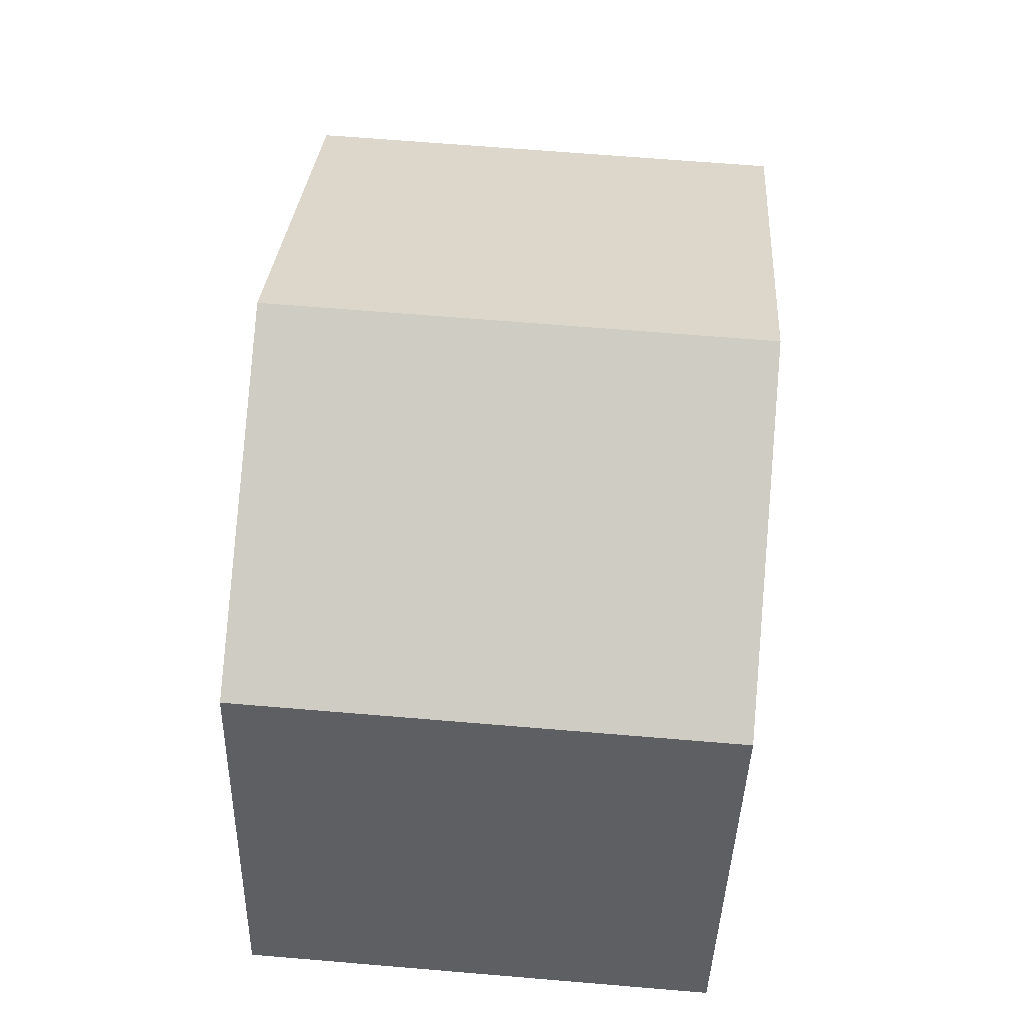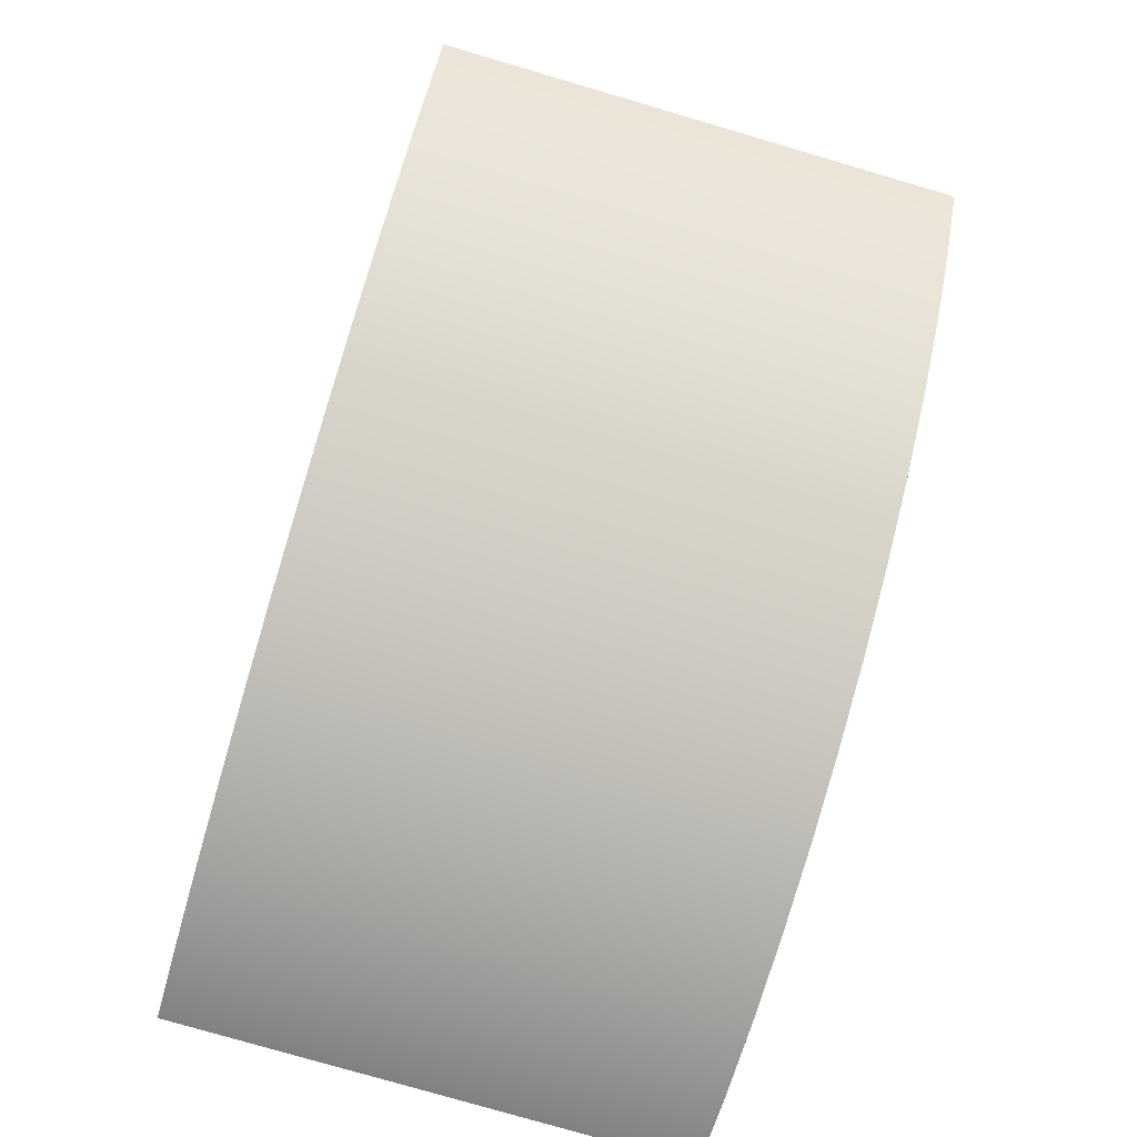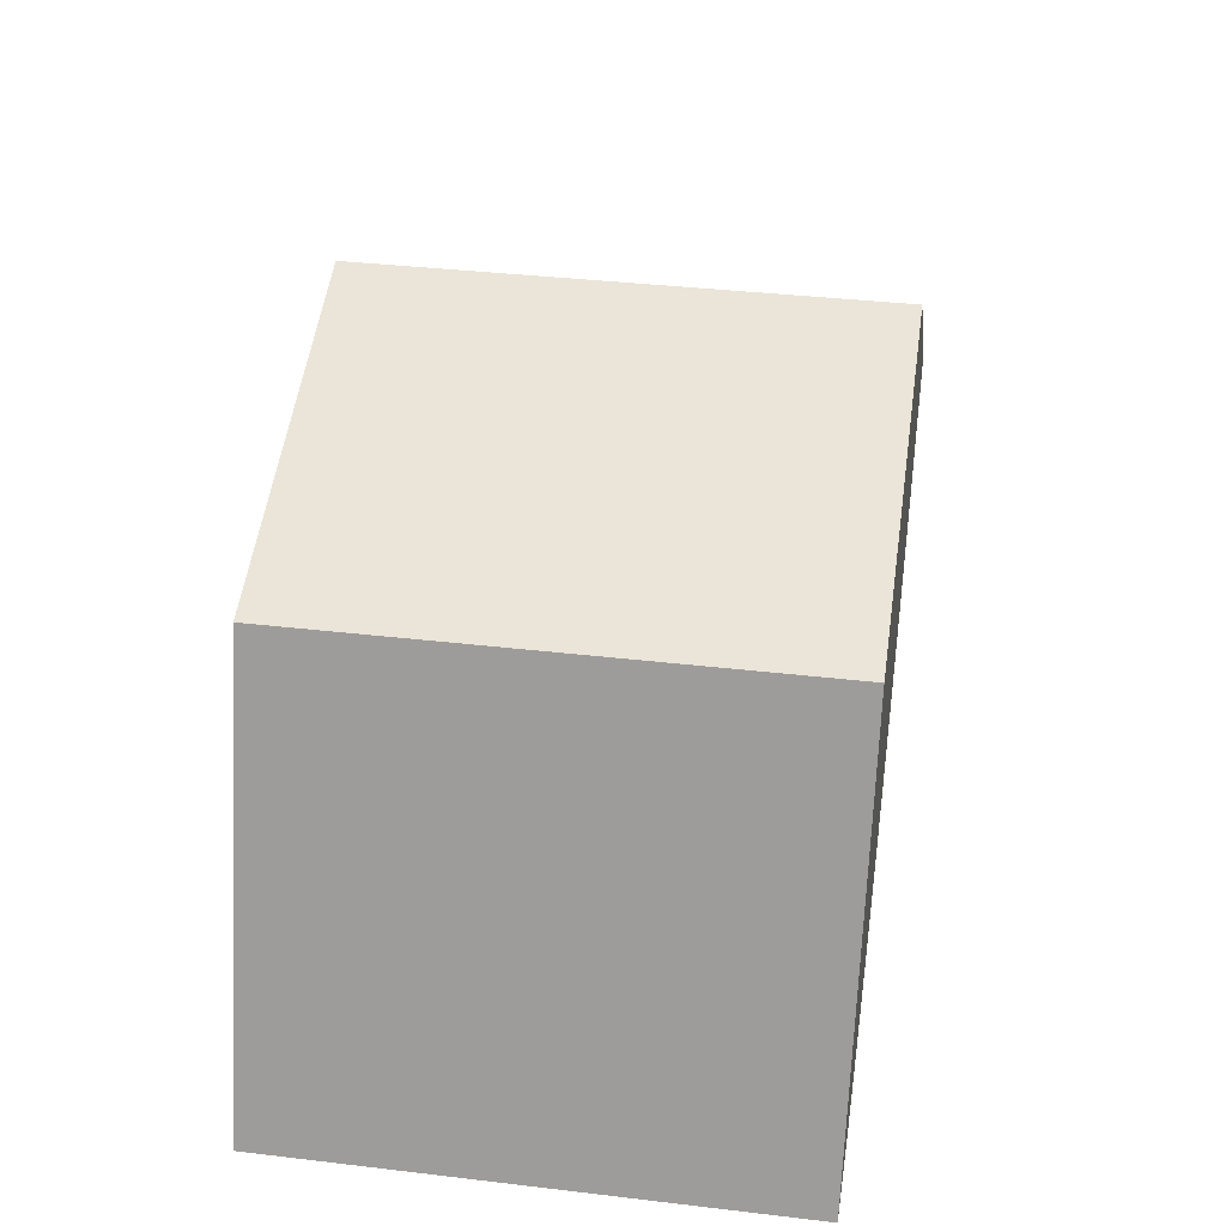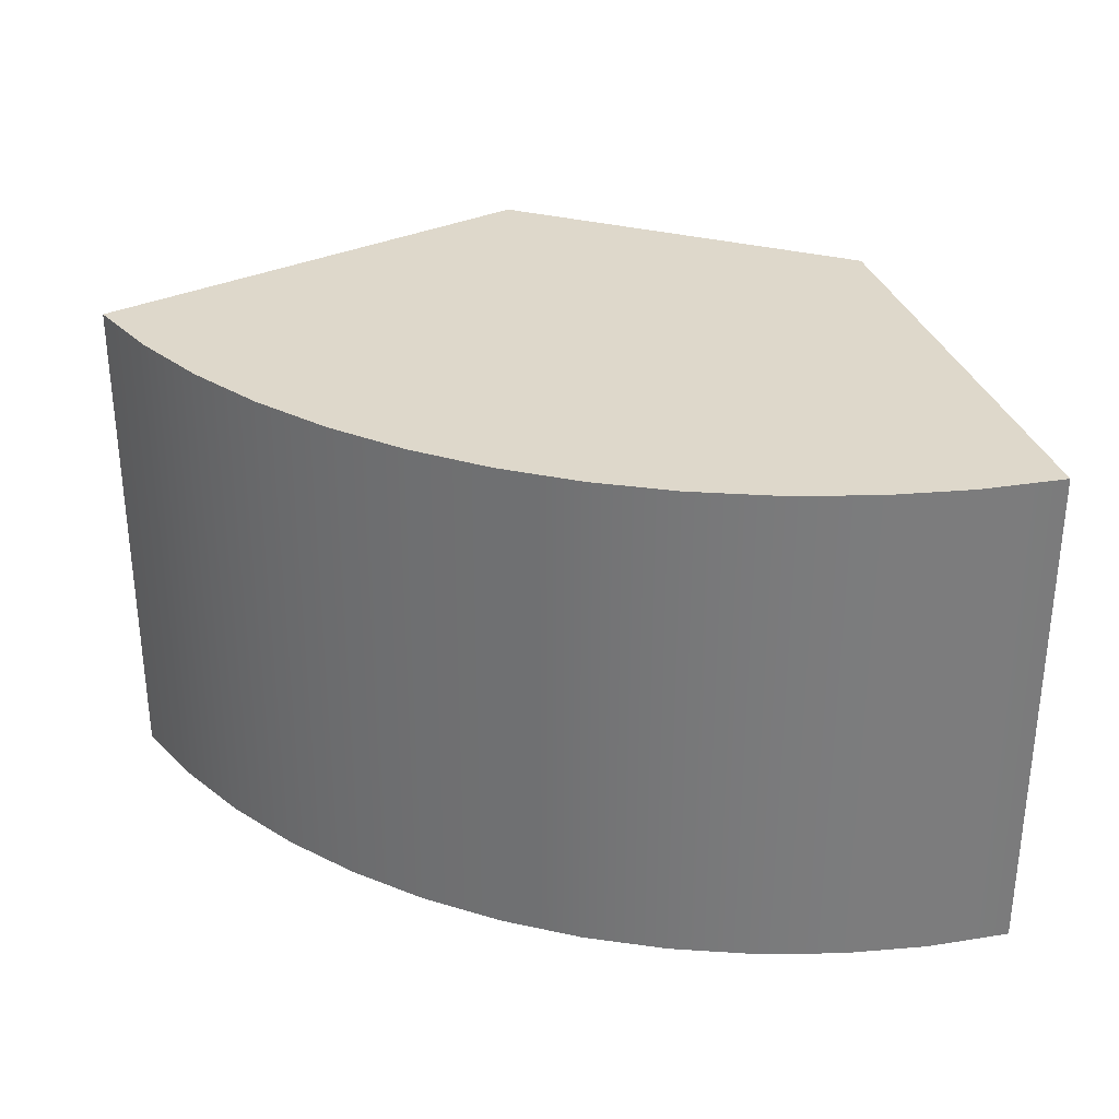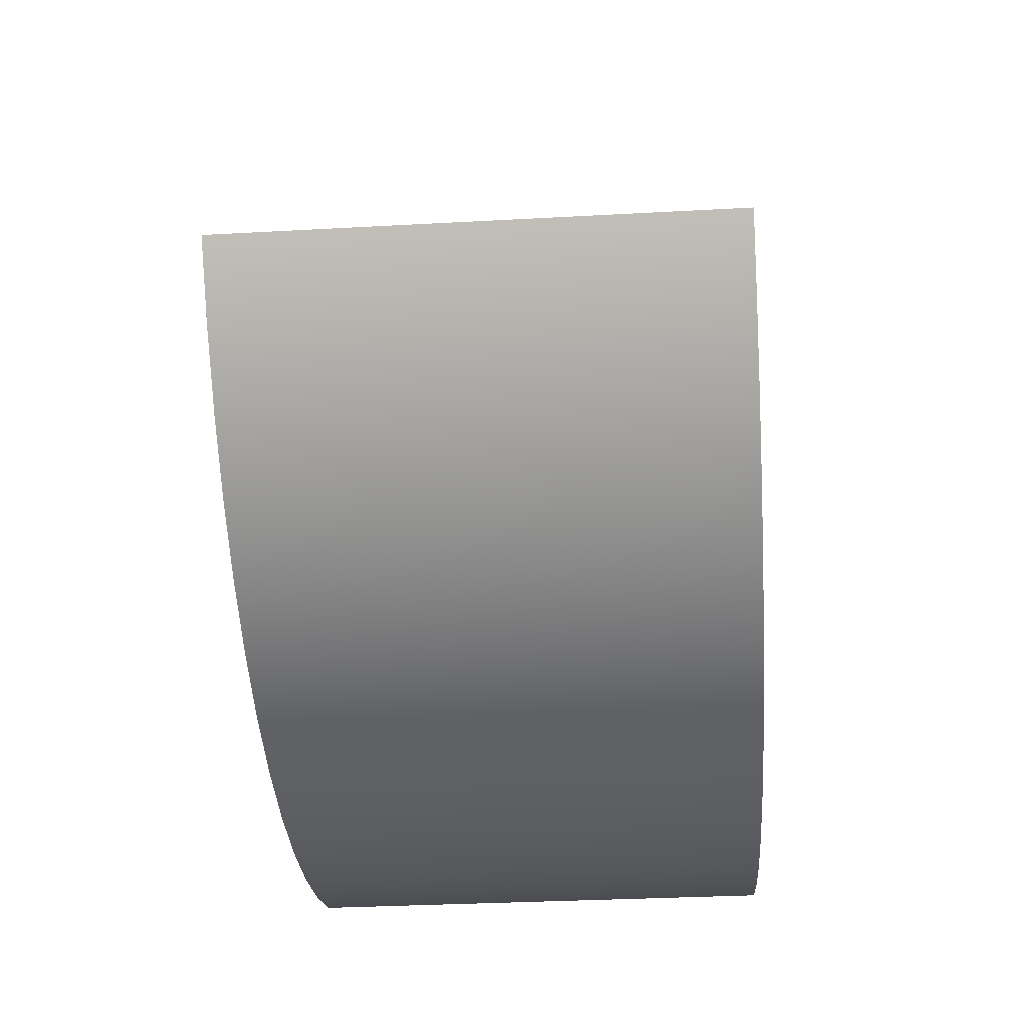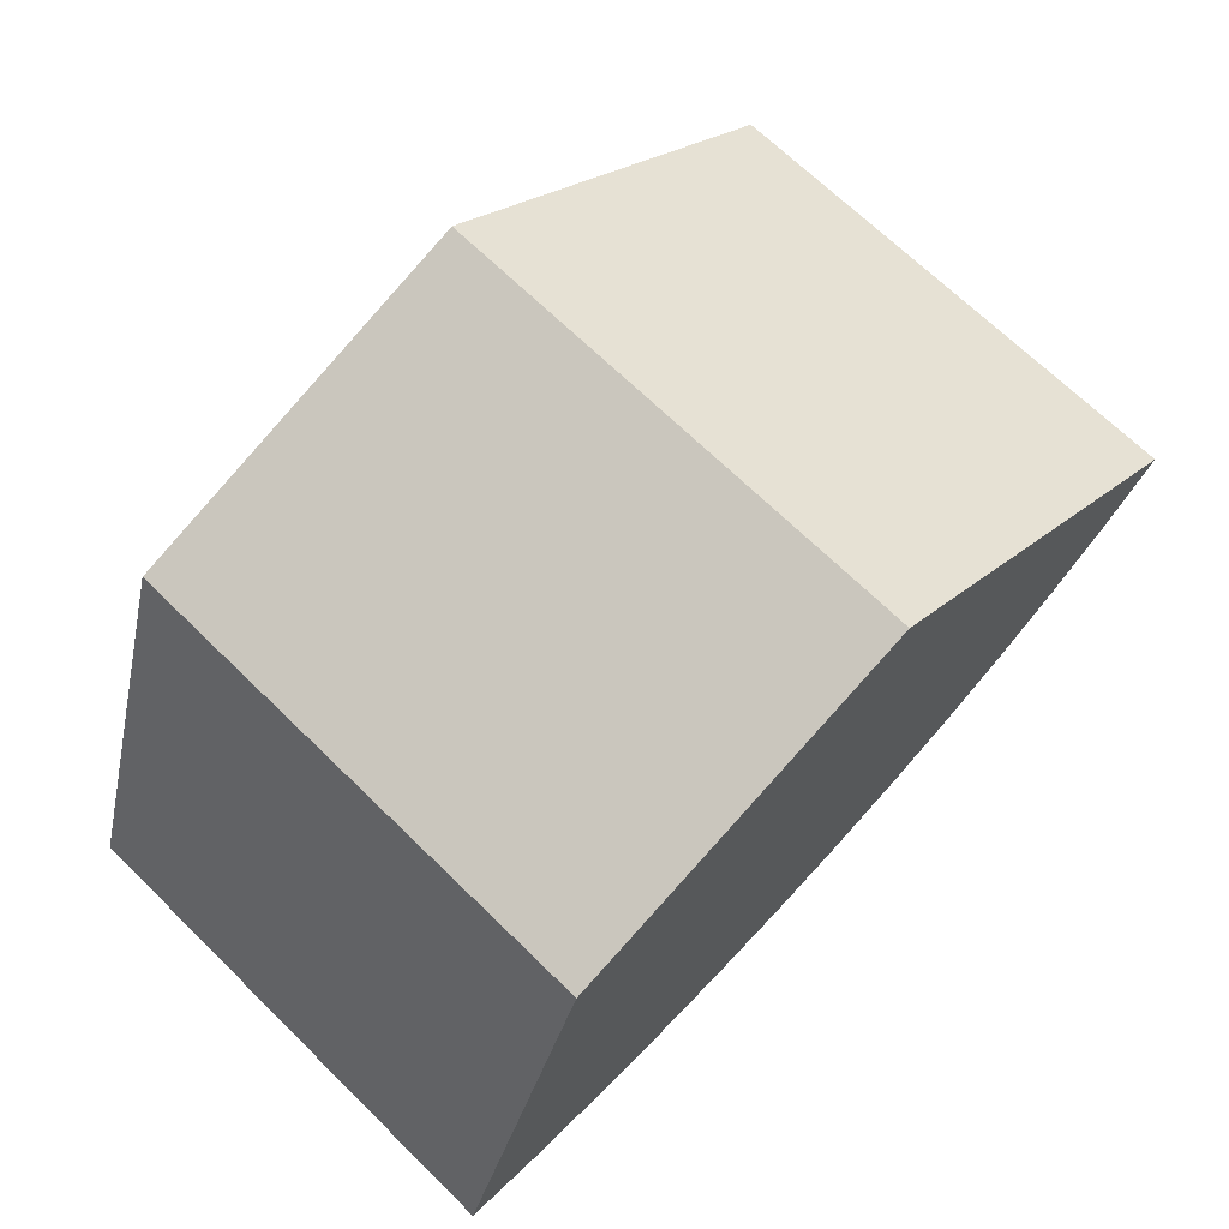
<metadata>
{"format":"obj","ext":"obj","renderer":"f3d","projection":"perspective","resolution":1024,"background":"white","views":[{"elev":66.2,"azim":94.8,"up":"+Y"},{"elev":-78.4,"azim":-106.3,"up":"+Y"},{"elev":36.5,"azim":98.7,"up":"+Y"},{"elev":31.6,"azim":2.3,"up":"+Z"},{"elev":-33.2,"azim":-85.7,"up":"+Y"},{"elev":68.7,"azim":134.4,"up":"+Y"}]}
</metadata>
<code>
g Body117
v 0.008059 -0.02472 0
v -0.02102 -0.0153 0
v -0.02102 -0.0153 0.04
v 0.008059 -0.02472 0.04
v 0.01953 -0.0599 0
v 0.01953 -0.0599 0.04
v -0.05093 -0.03708 0
v -0.04678 -0.0422 0
v -0.04211 -0.04686 0
v -0.03698 -0.05101 0
v -0.03145 -0.05459 0
v -0.02557 -0.05758 0
v -0.01941 -0.05994 0
v -0.01304 -0.06164 0
v -0.006523 -0.06266 0
v 6.3e-05 -0.063 0
v 0.006647 -0.06265 0
v 0.01316 -0.06161 0
v 0.01316 -0.06161 0.04
v 0.006647 -0.06265 0.04
v 6.3e-05 -0.063 0.04
v -0.006523 -0.06266 0.04
v -0.01304 -0.06164 0.04
v -0.01941 -0.05994 0.04
v -0.02557 -0.05758 0.04
v -0.03145 -0.05459 0.04
v -0.03698 -0.05101 0.04
v -0.04211 -0.04686 0.04
v -0.04678 -0.0422 0.04
v -0.05093 -0.03708 0.04
f 1 2 4
f 4 2 3
f 5 1 6
f 6 1 4
f 30 7 29
f 29 7 8
f 29 8 28
f 28 8 9
f 28 9 27
f 27 9 10
f 27 10 26
f 26 10 11
f 26 11 25
f 25 11 12
f 25 12 24
f 24 12 13
f 24 13 23
f 23 13 14
f 23 14 22
f 22 14 15
f 22 15 21
f 21 15 16
f 21 16 20
f 20 16 17
f 20 17 19
f 19 17 18
f 19 18 6
f 6 18 5
f 2 7 3
f 3 7 30
f 30 29 3
f 3 29 28
f 3 28 4
f 4 28 27
f 4 27 26
f 26 25 4
f 4 25 24
f 4 24 23
f 23 22 4
f 4 22 21
f 4 21 20
f 20 19 4
f 4 19 6
f 7 2 8
f 8 2 9
f 9 2 1
f 9 1 10
f 10 1 11
f 11 1 12
f 12 1 13
f 13 1 14
f 14 1 15
f 15 1 16
f 16 1 17
f 17 1 18
f 18 1 5

</code>
